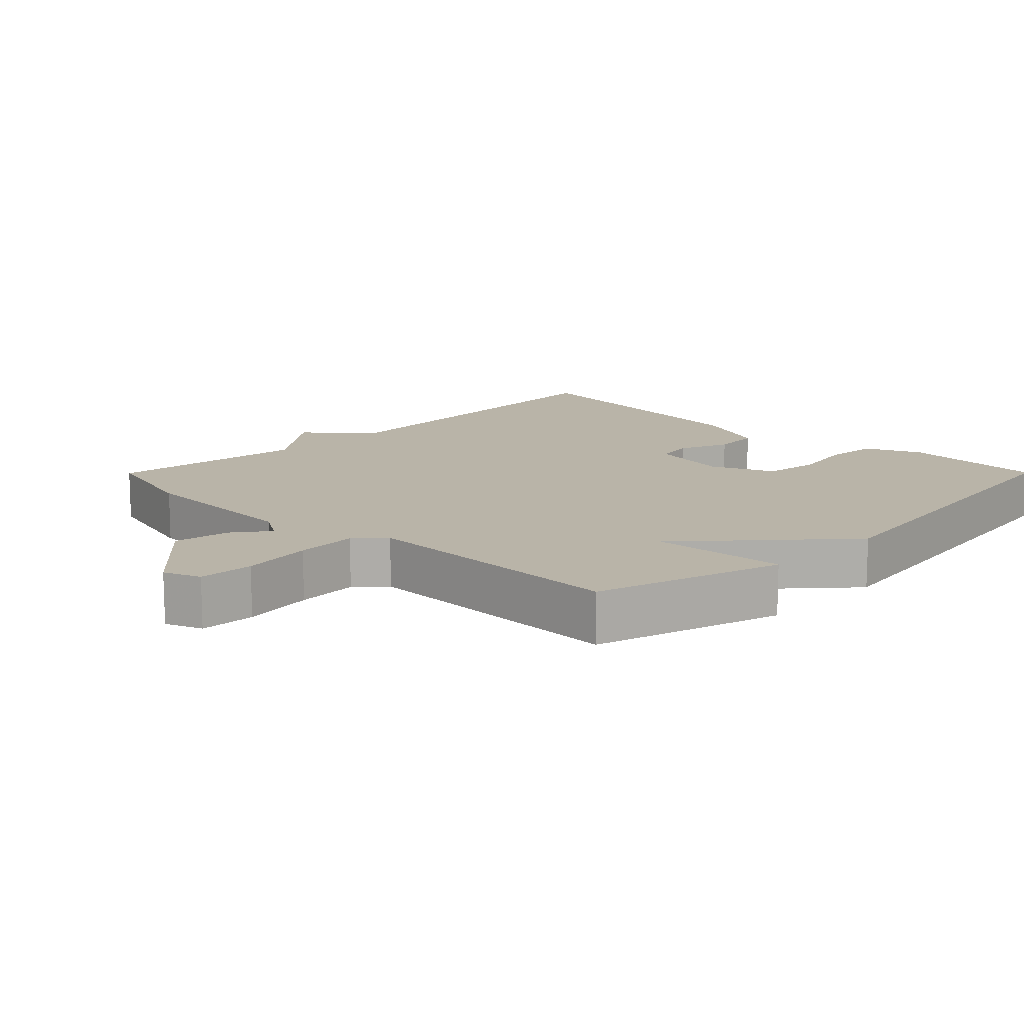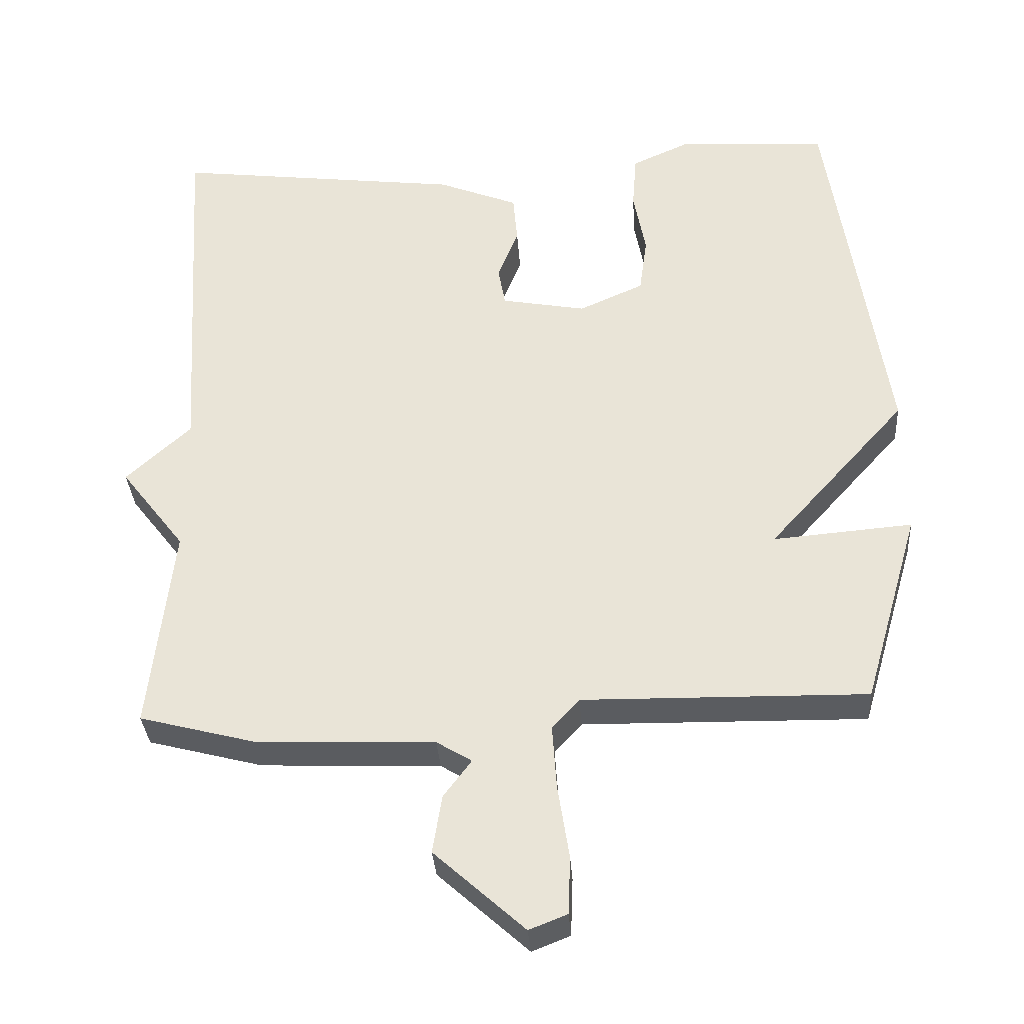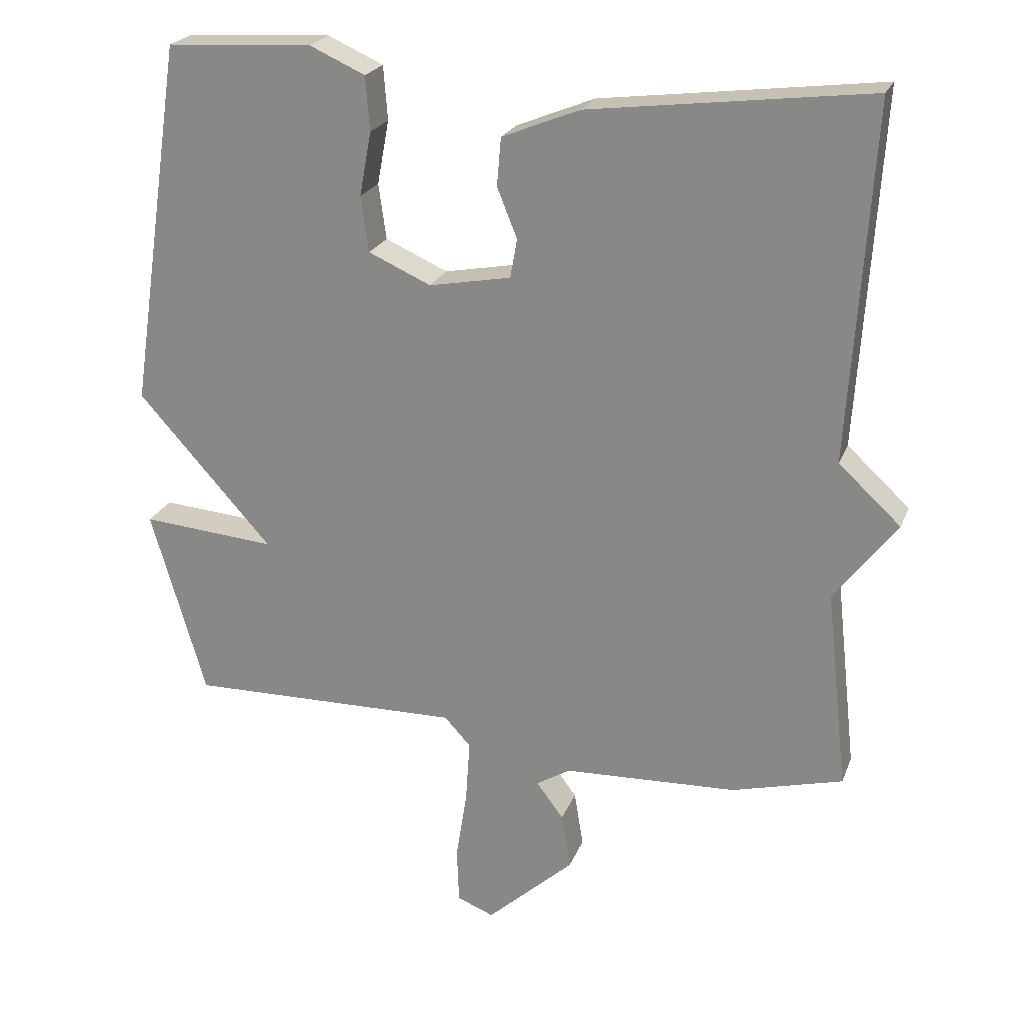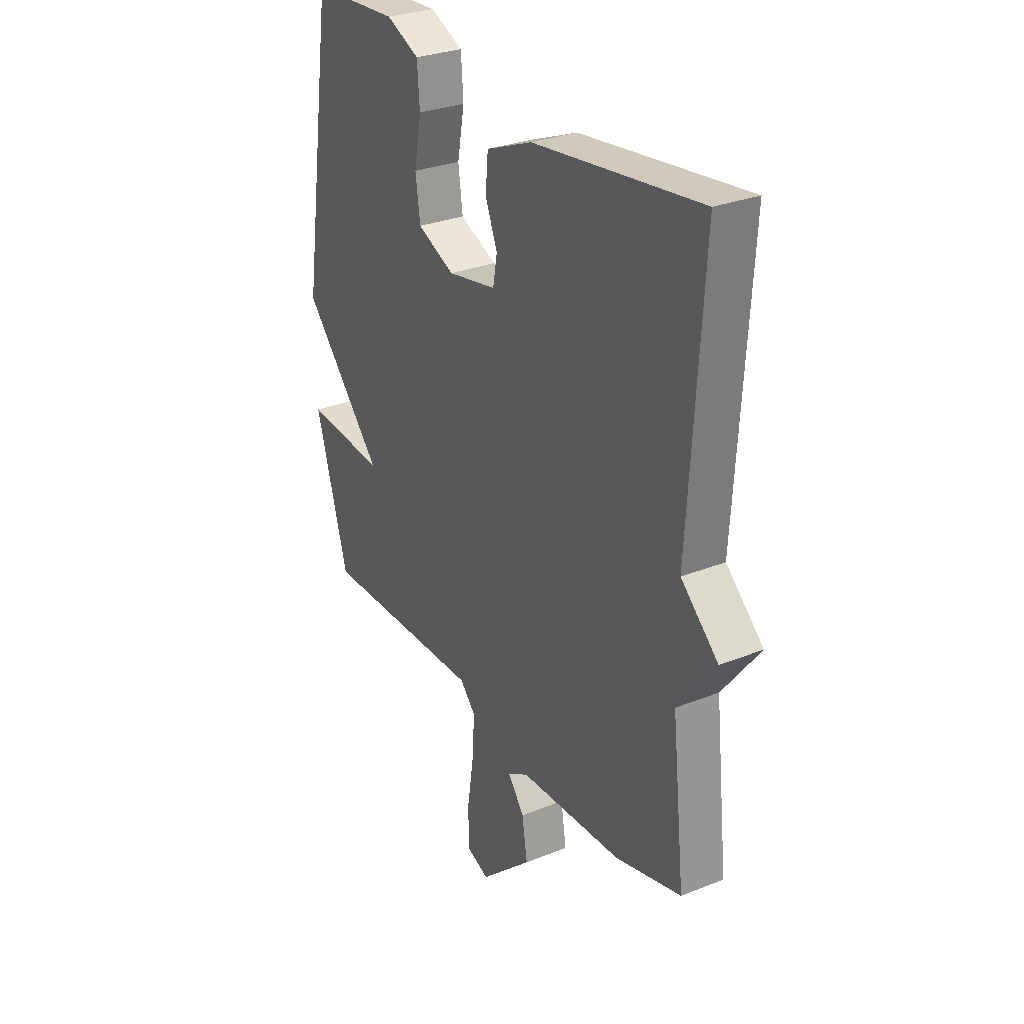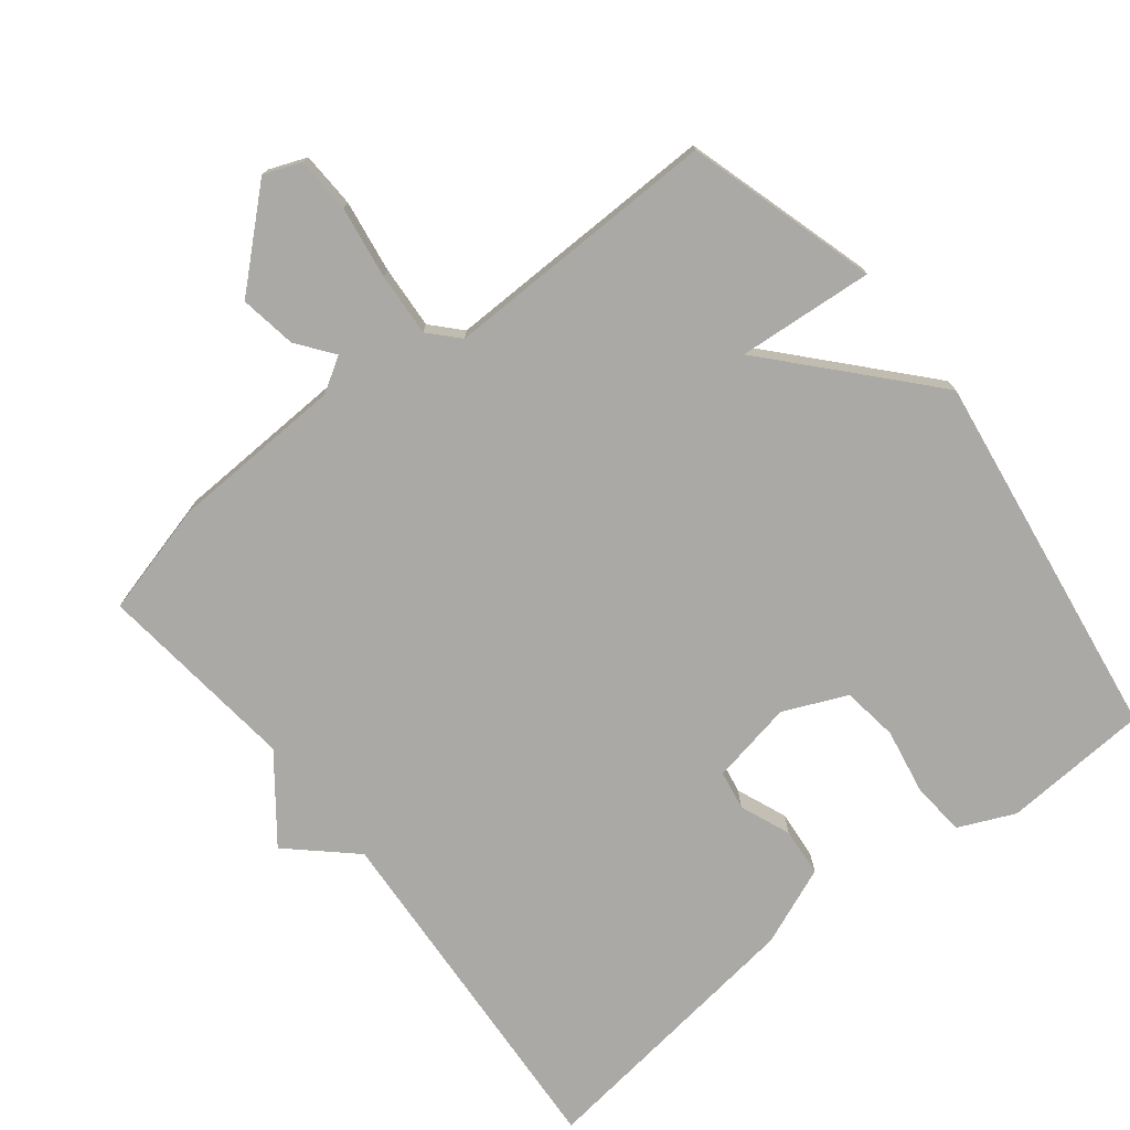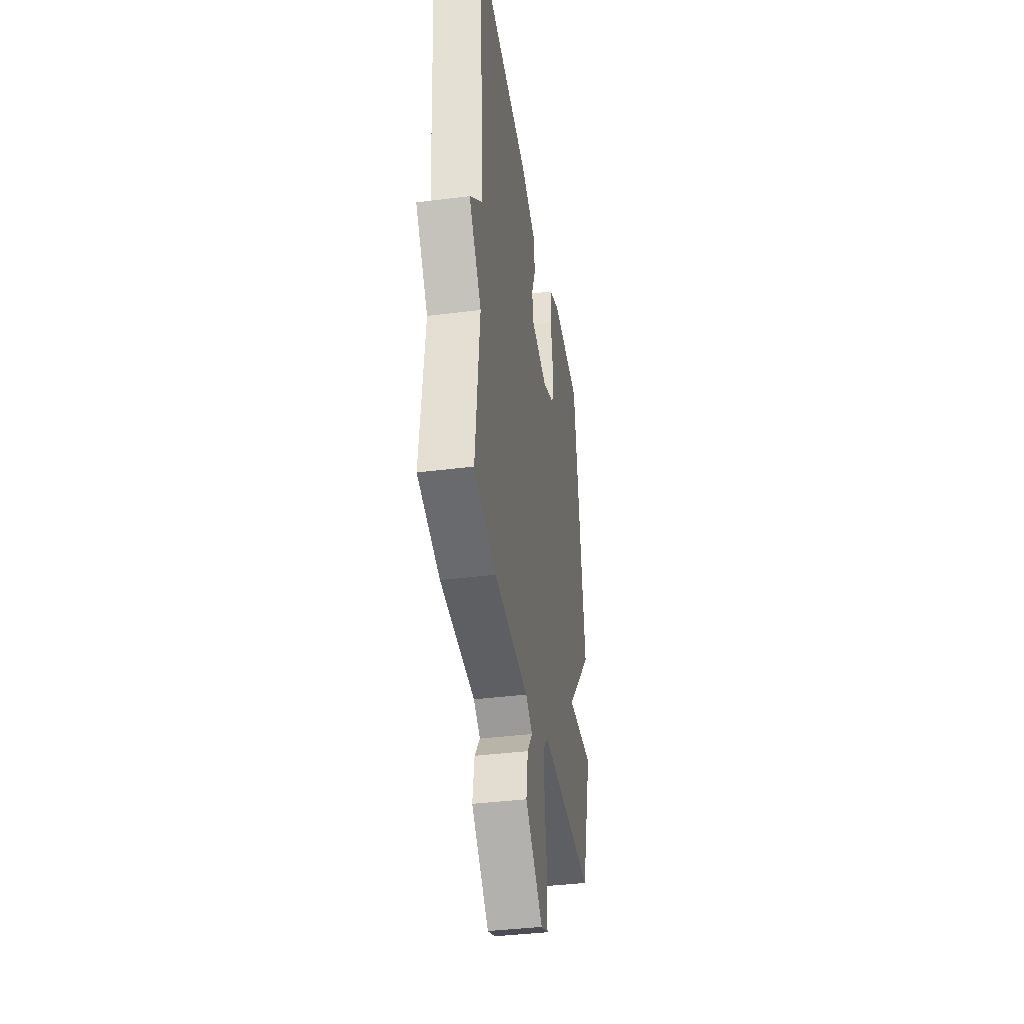
<metadata>
{"format":"obj","ext":"obj","renderer":"f3d","projection":"perspective","resolution":1024,"background":"white","views":[{"elev":13.3,"azim":-135.2,"up":"+Y"},{"elev":-33.7,"azim":-176.1,"up":"+Z"},{"elev":22.8,"azim":17.7,"up":"+Z"},{"elev":29.3,"azim":59.4,"up":"+Z"},{"elev":-75.5,"azim":-141.6,"up":"+Y"},{"elev":-38.9,"azim":99.0,"up":"+Z"}]}
</metadata>
<code>
v -0.5 0.07 -0.5
v -0.579 0.07 -0.229
v -0.385 0.07 -0.245
v -0.579 0.07 -0.029
v -0.5 0.07 0.5
v -0.29 0.07 0.512
v -0.21 0.07 0.476
v -0.204 0.07 0.398
v -0.221 0.07 0.306
v -0.21 0.07 0.226
v -0.12 0.07 0.186
v -0.002 0.07 0.208
v 0.008 0.07 0.264
v -0.021 0.07 0.336
v -0.015 0.07 0.405
v 0.097 0.07 0.45
v 0.5 0.07 0.5
v 0.468 0.07 -0.011
v 0.558 0.07 -0.094
v 0.468 0.07 -0.211
v 0.5 0.07 -0.5
v 0.34 0.07 -0.542
v 0.09 0.07 -0.552
v 0.041 0.07 -0.582
v 0.08 0.07 -0.634
v 0.093 0.07 -0.715
v -0.033 0.07 -0.829
v -0.086 0.07 -0.808
v -0.089 0.07 -0.728
v -0.073 0.07 -0.625
v -0.067 0.07 -0.535
v -0.105 0.07 -0.494
v -0.5 0 -0.5
v -0.579 0 -0.229
v -0.385 0 -0.245
v -0.579 0 -0.029
v -0.5 0 0.5
v -0.29 0 0.512
v -0.21 0 0.476
v -0.204 0 0.398
v -0.221 0 0.306
v -0.21 0 0.226
v -0.12 0 0.186
v -0.002 0 0.208
v 0.008 0 0.264
v -0.021 0 0.336
v -0.015 0 0.405
v 0.097 0 0.45
v 0.5 0 0.5
v 0.468 0 -0.011
v 0.558 0 -0.094
v 0.468 0 -0.211
v 0.5 0 -0.5
v 0.34 0 -0.542
v 0.09 0 -0.552
v 0.041 0 -0.582
v 0.08 0 -0.634
v 0.093 0 -0.715
v -0.033 0 -0.829
v -0.086 0 -0.808
v -0.089 0 -0.728
v -0.073 0 -0.625
v -0.067 0 -0.535
v -0.105 0 -0.494
f 28 29 30
f 27 28 30
f 26 27 30
f 25 26 30
f 24 25 30
f 23 24 30 31
f 23 31 32
f 22 23 32
f 21 22 32
f 20 21 32
f 20 32 1
f 19 20 1
f 18 19 1
f 16 17 18
f 15 16 18
f 14 15 18
f 13 14 18
f 7 8 9
f 6 7 9
f 5 6 9
f 4 5 9
f 3 4 9
f 3 9 10
f 1 2 3
f 18 1 3
f 12 13 18
f 11 12 18 3
f 3 10 11
f 62 61 60
f 62 60 59
f 62 59 58
f 62 58 57
f 62 57 56
f 63 62 56 55
f 64 63 55
f 64 55 54
f 64 54 53
f 64 53 52
f 33 64 52
f 33 52 51
f 33 51 50
f 50 49 48
f 50 48 47
f 50 47 46
f 50 46 45
f 41 40 39
f 41 39 38
f 41 38 37
f 41 37 36
f 41 36 35
f 42 41 35
f 35 34 33
f 35 33 50
f 50 45 44
f 35 50 44 43
f 43 42 35
f 1 33 34 2
f 2 34 35 3
f 3 35 36 4
f 4 36 37 5
f 5 37 38 6
f 6 38 39 7
f 7 39 40 8
f 8 40 41 9
f 9 41 42 10
f 10 42 43 11
f 11 43 44 12
f 12 44 45 13
f 13 45 46 14
f 14 46 47 15
f 15 47 48 16
f 16 48 49 17
f 17 49 50 18
f 18 50 51 19
f 19 51 52 20
f 20 52 53 21
f 21 53 54 22
f 22 54 55 23
f 23 55 56 24
f 24 56 57 25
f 25 57 58 26
f 26 58 59 27
f 27 59 60 28
f 28 60 61 29
f 29 61 62 30
f 30 62 63 31
f 31 63 64 32
f 32 64 33 1

</code>
